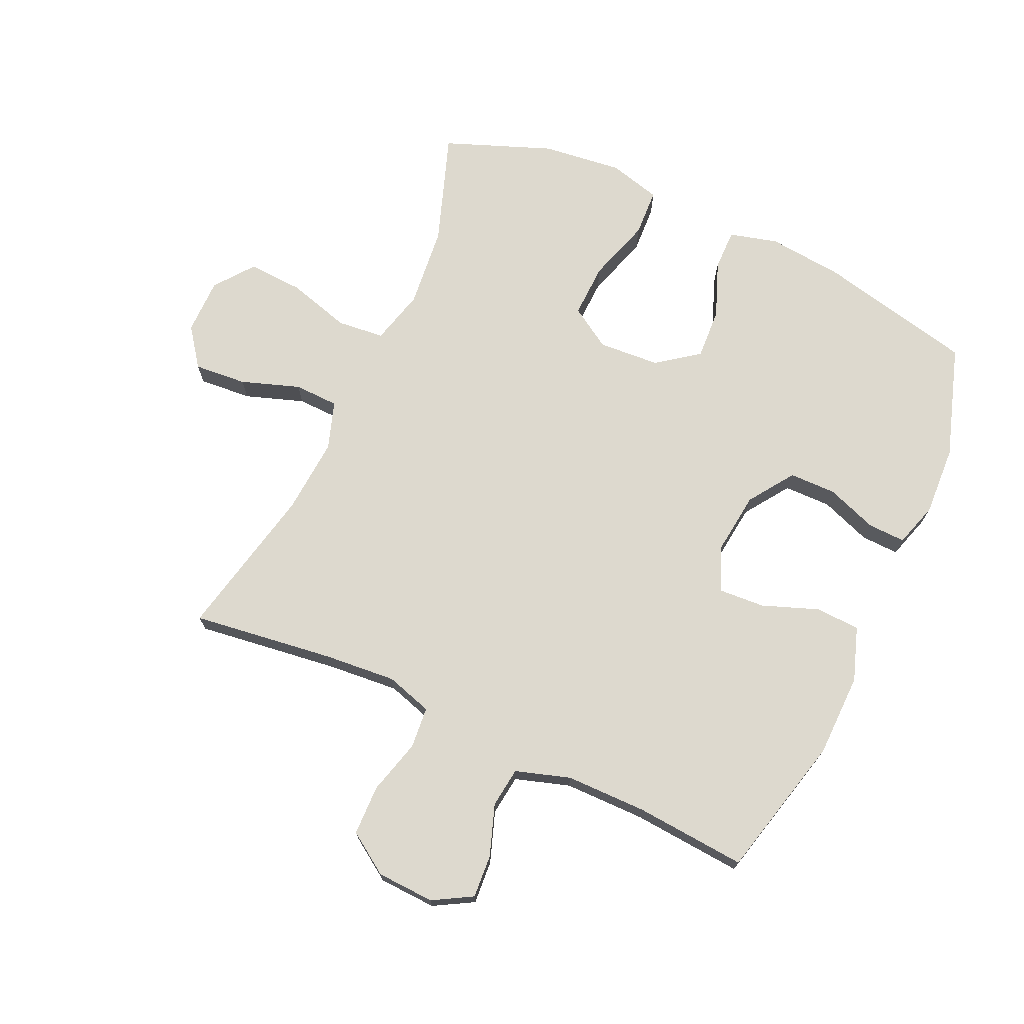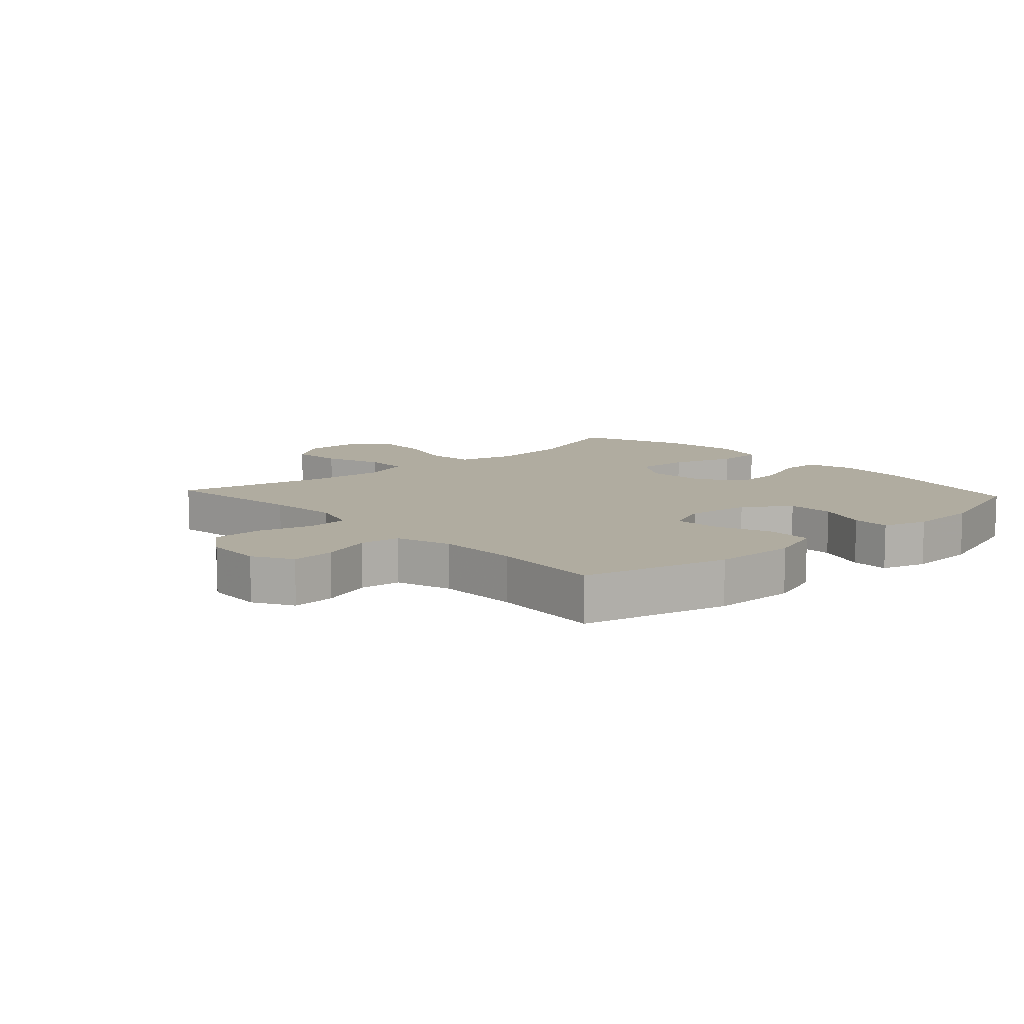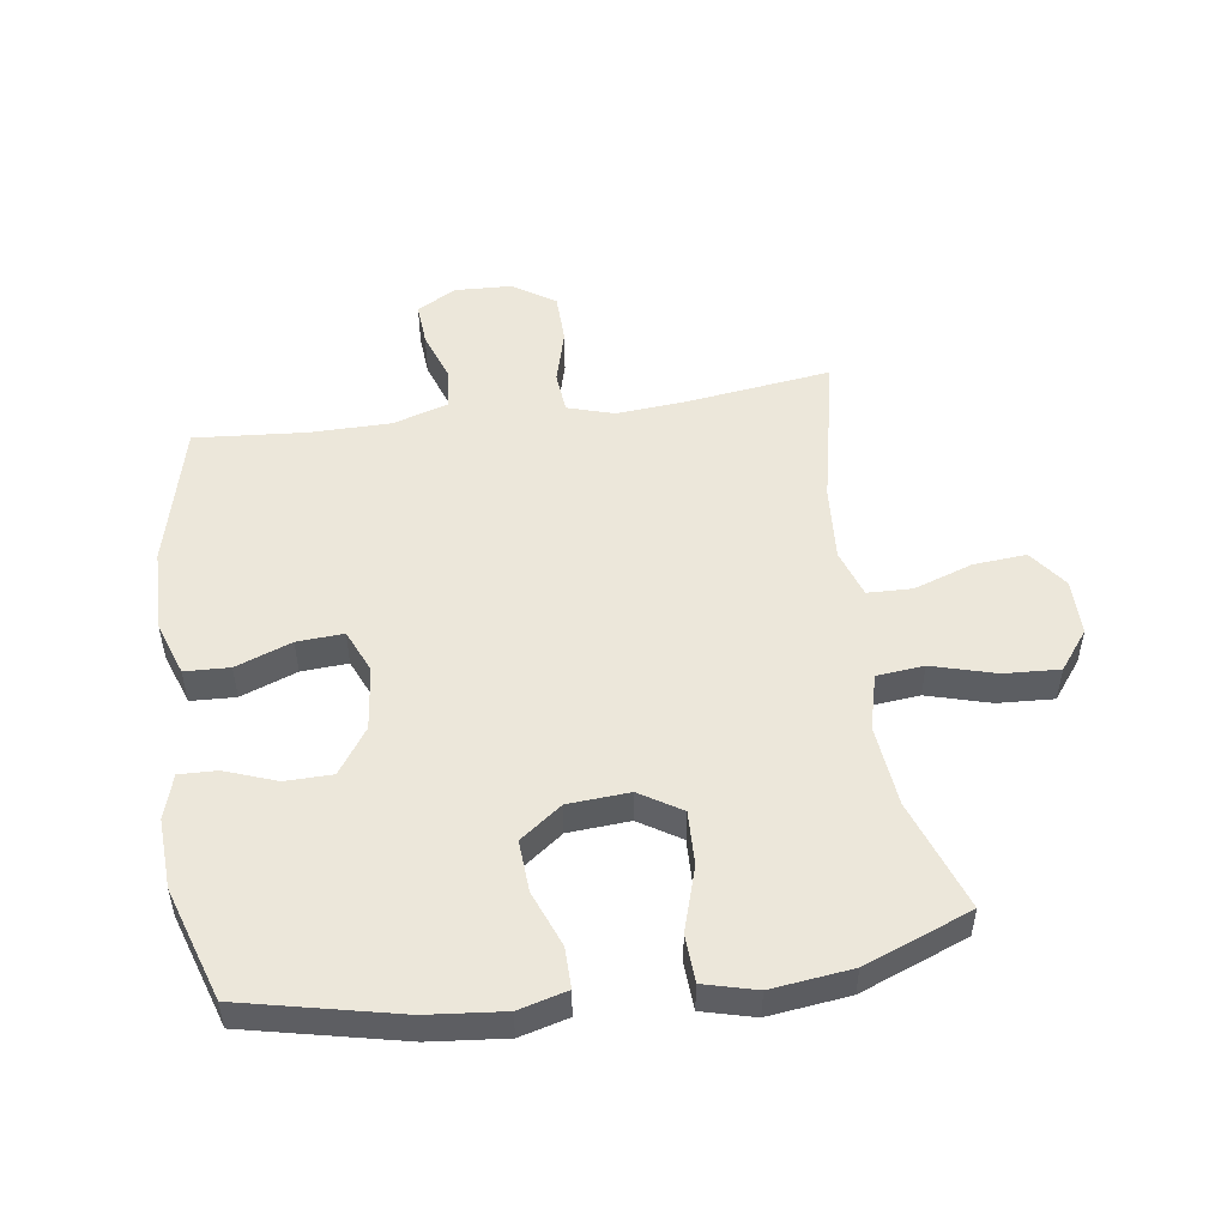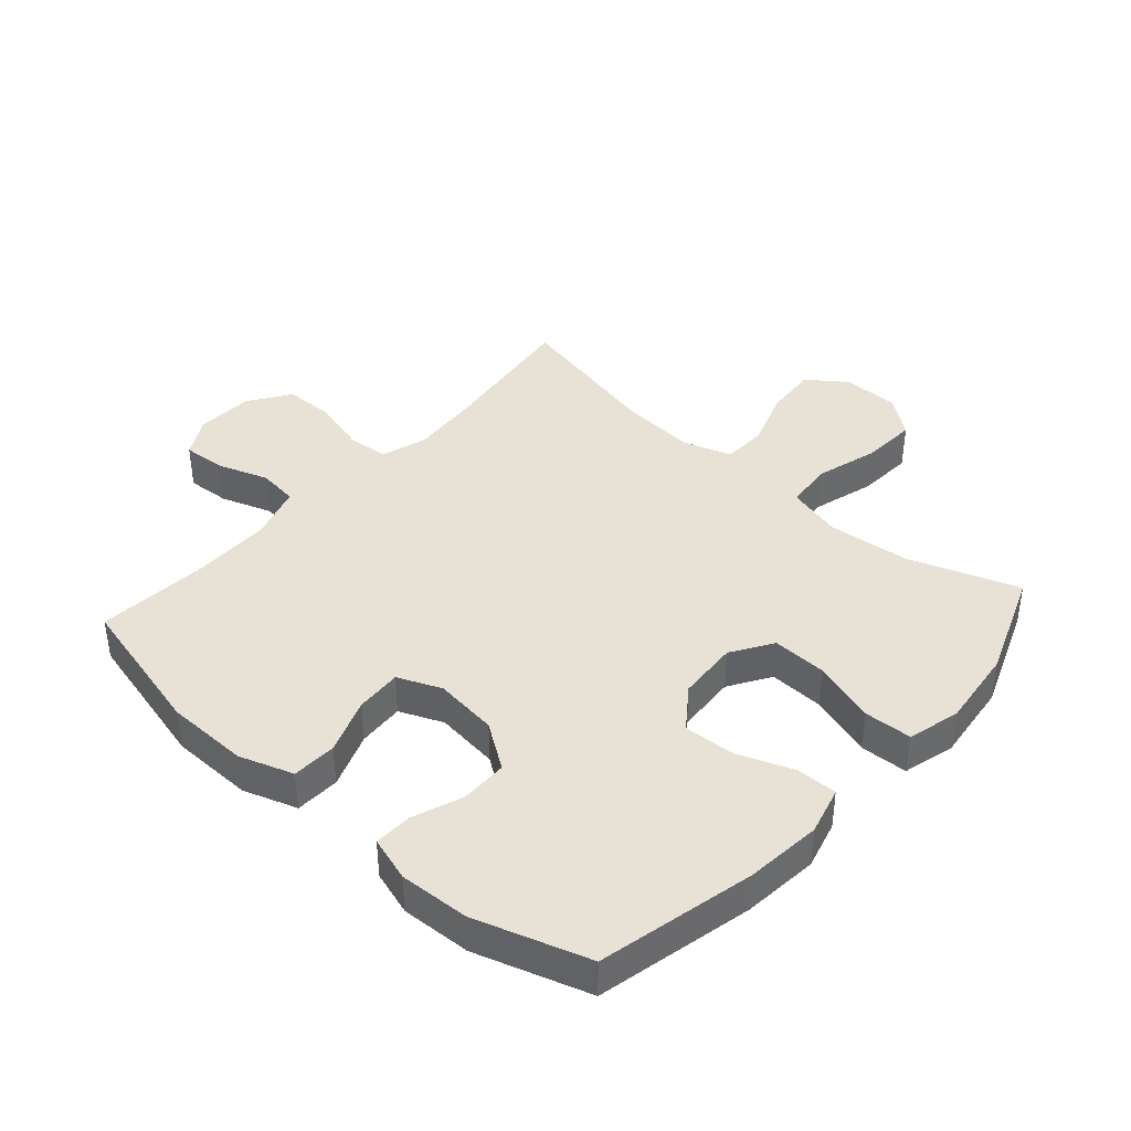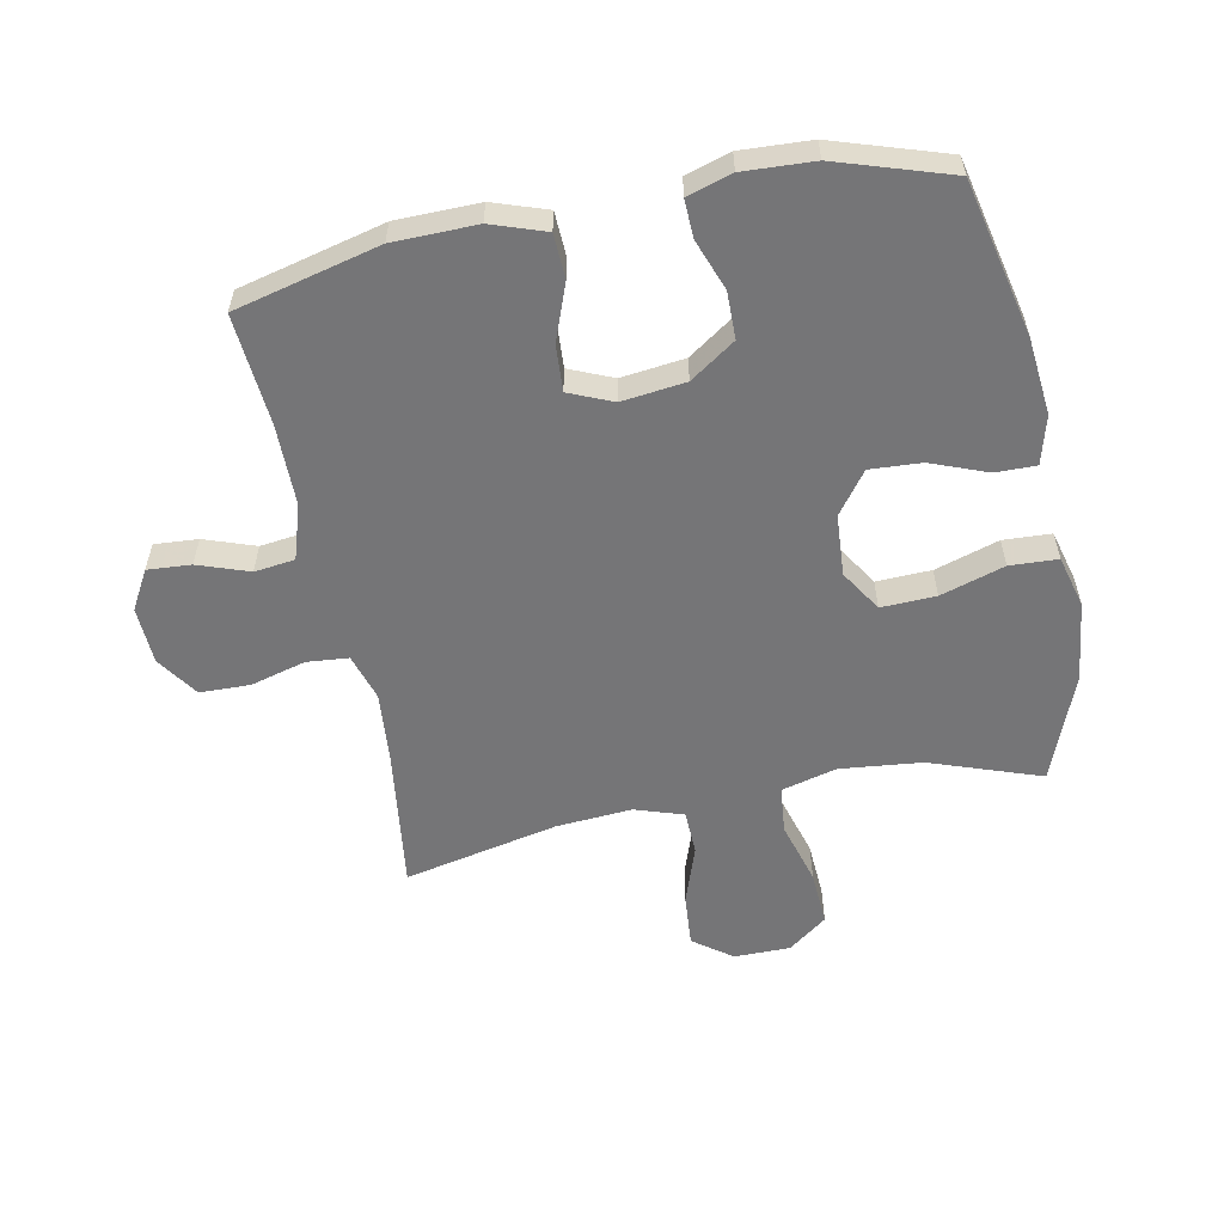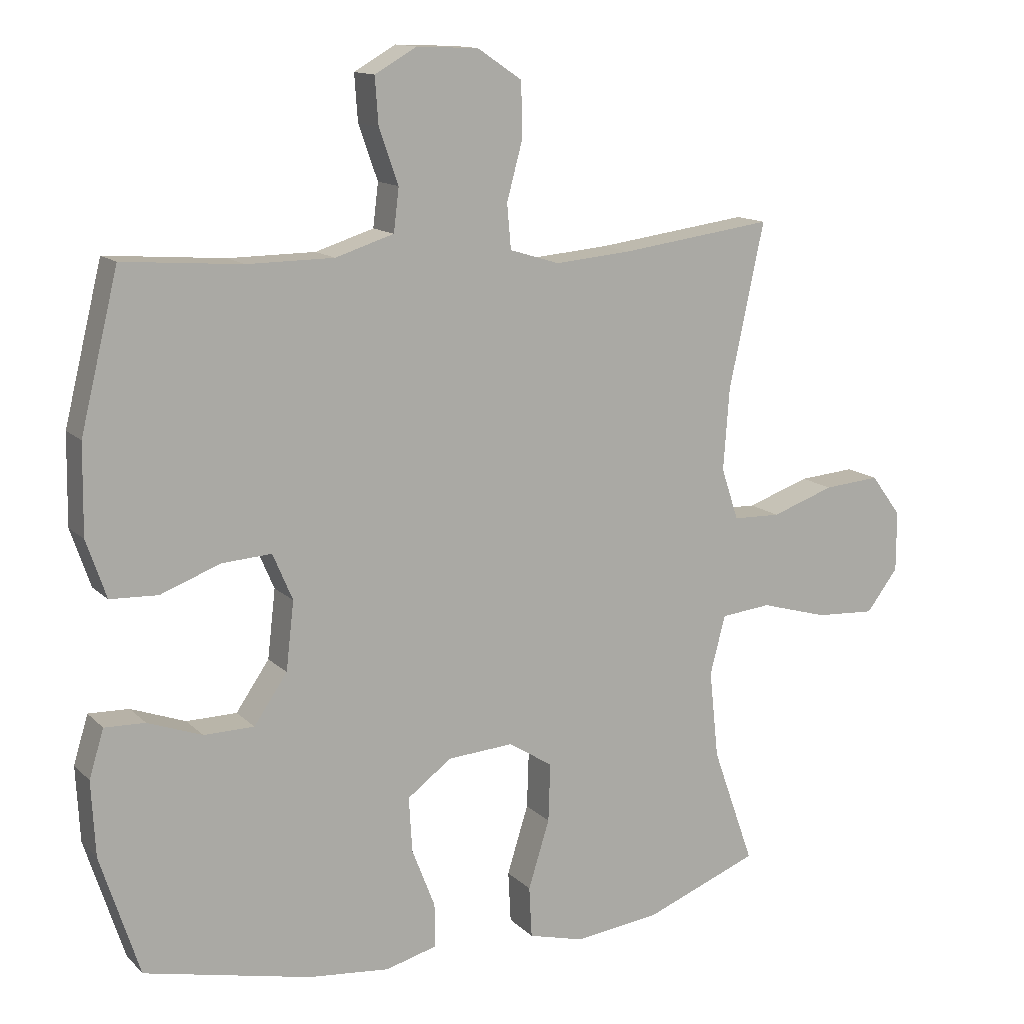
<metadata>
{"format":"obj","ext":"obj","renderer":"f3d","projection":"perspective","resolution":1024,"background":"white","views":[{"elev":71.8,"azim":24.7,"up":"+Y"},{"elev":10.0,"azim":47.6,"up":"+Y"},{"elev":51.0,"azim":171.9,"up":"+Y"},{"elev":40.2,"azim":131.8,"up":"+Y"},{"elev":-56.6,"azim":101.4,"up":"+Y"},{"elev":13.2,"azim":153.0,"up":"+Z"}]}
</metadata>
<code>
v 0.5 0.07 -0.5
v 0.248 0.07 -0.556
v 0.125 0.07 -0.568
v 0.047 0.07 -0.547
v 0.048 0.07 -0.481
v 0.083 0.07 -0.391
v 0.088 0.07 -0.308
v 0.021 0.07 -0.258
v -0.078 0.07 -0.251
v -0.145 0.07 -0.293
v -0.142 0.07 -0.381
v -0.11 0.07 -0.484
v -0.114 0.07 -0.561
v -0.198 0.07 -0.583
v -0.328 0.07 -0.567
v -0.5 0.07 -0.5
v -0.437 0.07 -0.322
v -0.423 0.07 -0.19
v -0.446 0.07 -0.101
v -0.522 0.07 -0.093
v -0.624 0.07 -0.122
v -0.714 0.07 -0.127
v -0.762 0.07 -0.064
v -0.762 0.07 0.027
v -0.716 0.07 0.089
v -0.631 0.07 0.082
v -0.536 0.07 0.049
v -0.464 0.07 0.051
v -0.438 0.07 0.129
v -0.447 0.07 0.252
v -0.5 0.07 0.5
v -0.269 0.07 0.469
v -0.154 0.07 0.459
v -0.079 0.07 0.482
v -0.073 0.07 0.549
v -0.097 0.07 0.638
v -0.095 0.07 0.719
v -0.028 0.07 0.764
v 0.065 0.07 0.768
v 0.128 0.07 0.732
v 0.123 0.07 0.662
v 0.094 0.07 0.58
v 0.102 0.07 0.515
v 0.19 0.07 0.487
v 0.321 0.07 0.486
v 0.5 0.07 0.5
v 0.557 0.07 0.267
v 0.559 0.07 0.133
v 0.529 0.07 0.046
v 0.457 0.07 0.043
v 0.367 0.07 0.077
v 0.292 0.07 0.082
v 0.262 0.07 0.012
v 0.274 0.07 -0.091
v 0.324 0.07 -0.164
v 0.4 0.07 -0.165
v 0.482 0.07 -0.135
v 0.543 0.07 -0.133
v 0.565 0.07 -0.205
v 0.559 0.07 -0.318
v 0.5 0 -0.5
v 0.248 0 -0.556
v 0.125 0 -0.568
v 0.047 0 -0.547
v 0.048 0 -0.481
v 0.083 0 -0.391
v 0.088 0 -0.308
v 0.021 0 -0.258
v -0.078 0 -0.251
v -0.145 0 -0.293
v -0.142 0 -0.381
v -0.11 0 -0.484
v -0.114 0 -0.561
v -0.198 0 -0.583
v -0.328 0 -0.567
v -0.5 0 -0.5
v -0.437 0 -0.322
v -0.423 0 -0.19
v -0.446 0 -0.101
v -0.522 0 -0.093
v -0.624 0 -0.122
v -0.714 0 -0.127
v -0.762 0 -0.064
v -0.762 0 0.027
v -0.716 0 0.089
v -0.631 0 0.082
v -0.536 0 0.049
v -0.464 0 0.051
v -0.438 0 0.129
v -0.447 0 0.252
v -0.5 0 0.5
v -0.269 0 0.469
v -0.154 0 0.459
v -0.079 0 0.482
v -0.073 0 0.549
v -0.097 0 0.638
v -0.095 0 0.719
v -0.028 0 0.764
v 0.065 0 0.768
v 0.128 0 0.732
v 0.123 0 0.662
v 0.094 0 0.58
v 0.102 0 0.515
v 0.19 0 0.487
v 0.321 0 0.486
v 0.5 0 0.5
v 0.557 0 0.267
v 0.559 0 0.133
v 0.529 0 0.046
v 0.457 0 0.043
v 0.367 0 0.077
v 0.292 0 0.082
v 0.262 0 0.012
v 0.274 0 -0.091
v 0.324 0 -0.164
v 0.4 0 -0.165
v 0.482 0 -0.135
v 0.543 0 -0.133
v 0.565 0 -0.205
v 0.559 0 -0.318
f 4 5 6
f 3 4 6
f 2 3 6
f 1 2 6
f 60 1 6
f 59 60 6
f 58 59 6
f 57 58 6
f 56 57 6
f 55 56 6 7
f 54 55 7 8
f 53 54 8 9
f 52 53 9 10
f 49 50 51
f 48 49 51
f 47 48 51
f 46 47 51
f 45 46 51
f 44 45 51 52
f 43 44 52 10
f 40 41 42
f 39 40 42
f 38 39 42
f 37 38 42
f 36 37 42
f 35 36 42
f 42 43 10
f 35 42 10
f 34 35 10
f 30 31 32
f 29 30 32 33
f 33 34 10
f 29 33 10
f 28 29 10
f 25 26 27
f 24 25 27
f 23 24 27
f 22 23 27
f 21 22 27
f 20 21 27
f 19 20 27 28
f 15 16 17
f 14 15 17
f 13 14 17
f 12 13 17
f 11 12 17
f 11 17 18
f 18 19 28
f 11 18 28
f 10 11 28
f 66 65 64
f 66 64 63
f 66 63 62
f 66 62 61
f 66 61 120
f 66 120 119
f 66 119 118
f 66 118 117
f 66 117 116
f 67 66 116 115
f 68 67 115 114
f 69 68 114 113
f 70 69 113 112
f 111 110 109
f 111 109 108
f 111 108 107
f 111 107 106
f 111 106 105
f 112 111 105 104
f 70 112 104 103
f 102 101 100
f 102 100 99
f 102 99 98
f 102 98 97
f 102 97 96
f 102 96 95
f 70 103 102
f 70 102 95
f 70 95 94
f 92 91 90
f 93 92 90 89
f 70 94 93
f 70 93 89
f 70 89 88
f 87 86 85
f 87 85 84
f 87 84 83
f 87 83 82
f 87 82 81
f 87 81 80
f 88 87 80 79
f 77 76 75
f 77 75 74
f 77 74 73
f 77 73 72
f 77 72 71
f 78 77 71
f 88 79 78
f 88 78 71
f 88 71 70
f 1 61 62 2
f 2 62 63 3
f 3 63 64 4
f 4 64 65 5
f 5 65 66 6
f 6 66 67 7
f 7 67 68 8
f 8 68 69 9
f 9 69 70 10
f 10 70 71 11
f 11 71 72 12
f 12 72 73 13
f 13 73 74 14
f 14 74 75 15
f 15 75 76 16
f 16 76 77 17
f 17 77 78 18
f 18 78 79 19
f 19 79 80 20
f 20 80 81 21
f 21 81 82 22
f 22 82 83 23
f 23 83 84 24
f 24 84 85 25
f 25 85 86 26
f 26 86 87 27
f 27 87 88 28
f 28 88 89 29
f 29 89 90 30
f 30 90 91 31
f 31 91 92 32
f 32 92 93 33
f 33 93 94 34
f 34 94 95 35
f 35 95 96 36
f 36 96 97 37
f 37 97 98 38
f 38 98 99 39
f 39 99 100 40
f 40 100 101 41
f 41 101 102 42
f 42 102 103 43
f 43 103 104 44
f 44 104 105 45
f 45 105 106 46
f 46 106 107 47
f 47 107 108 48
f 48 108 109 49
f 49 109 110 50
f 50 110 111 51
f 51 111 112 52
f 52 112 113 53
f 53 113 114 54
f 54 114 115 55
f 55 115 116 56
f 56 116 117 57
f 57 117 118 58
f 58 118 119 59
f 59 119 120 60
f 60 120 61 1

</code>
